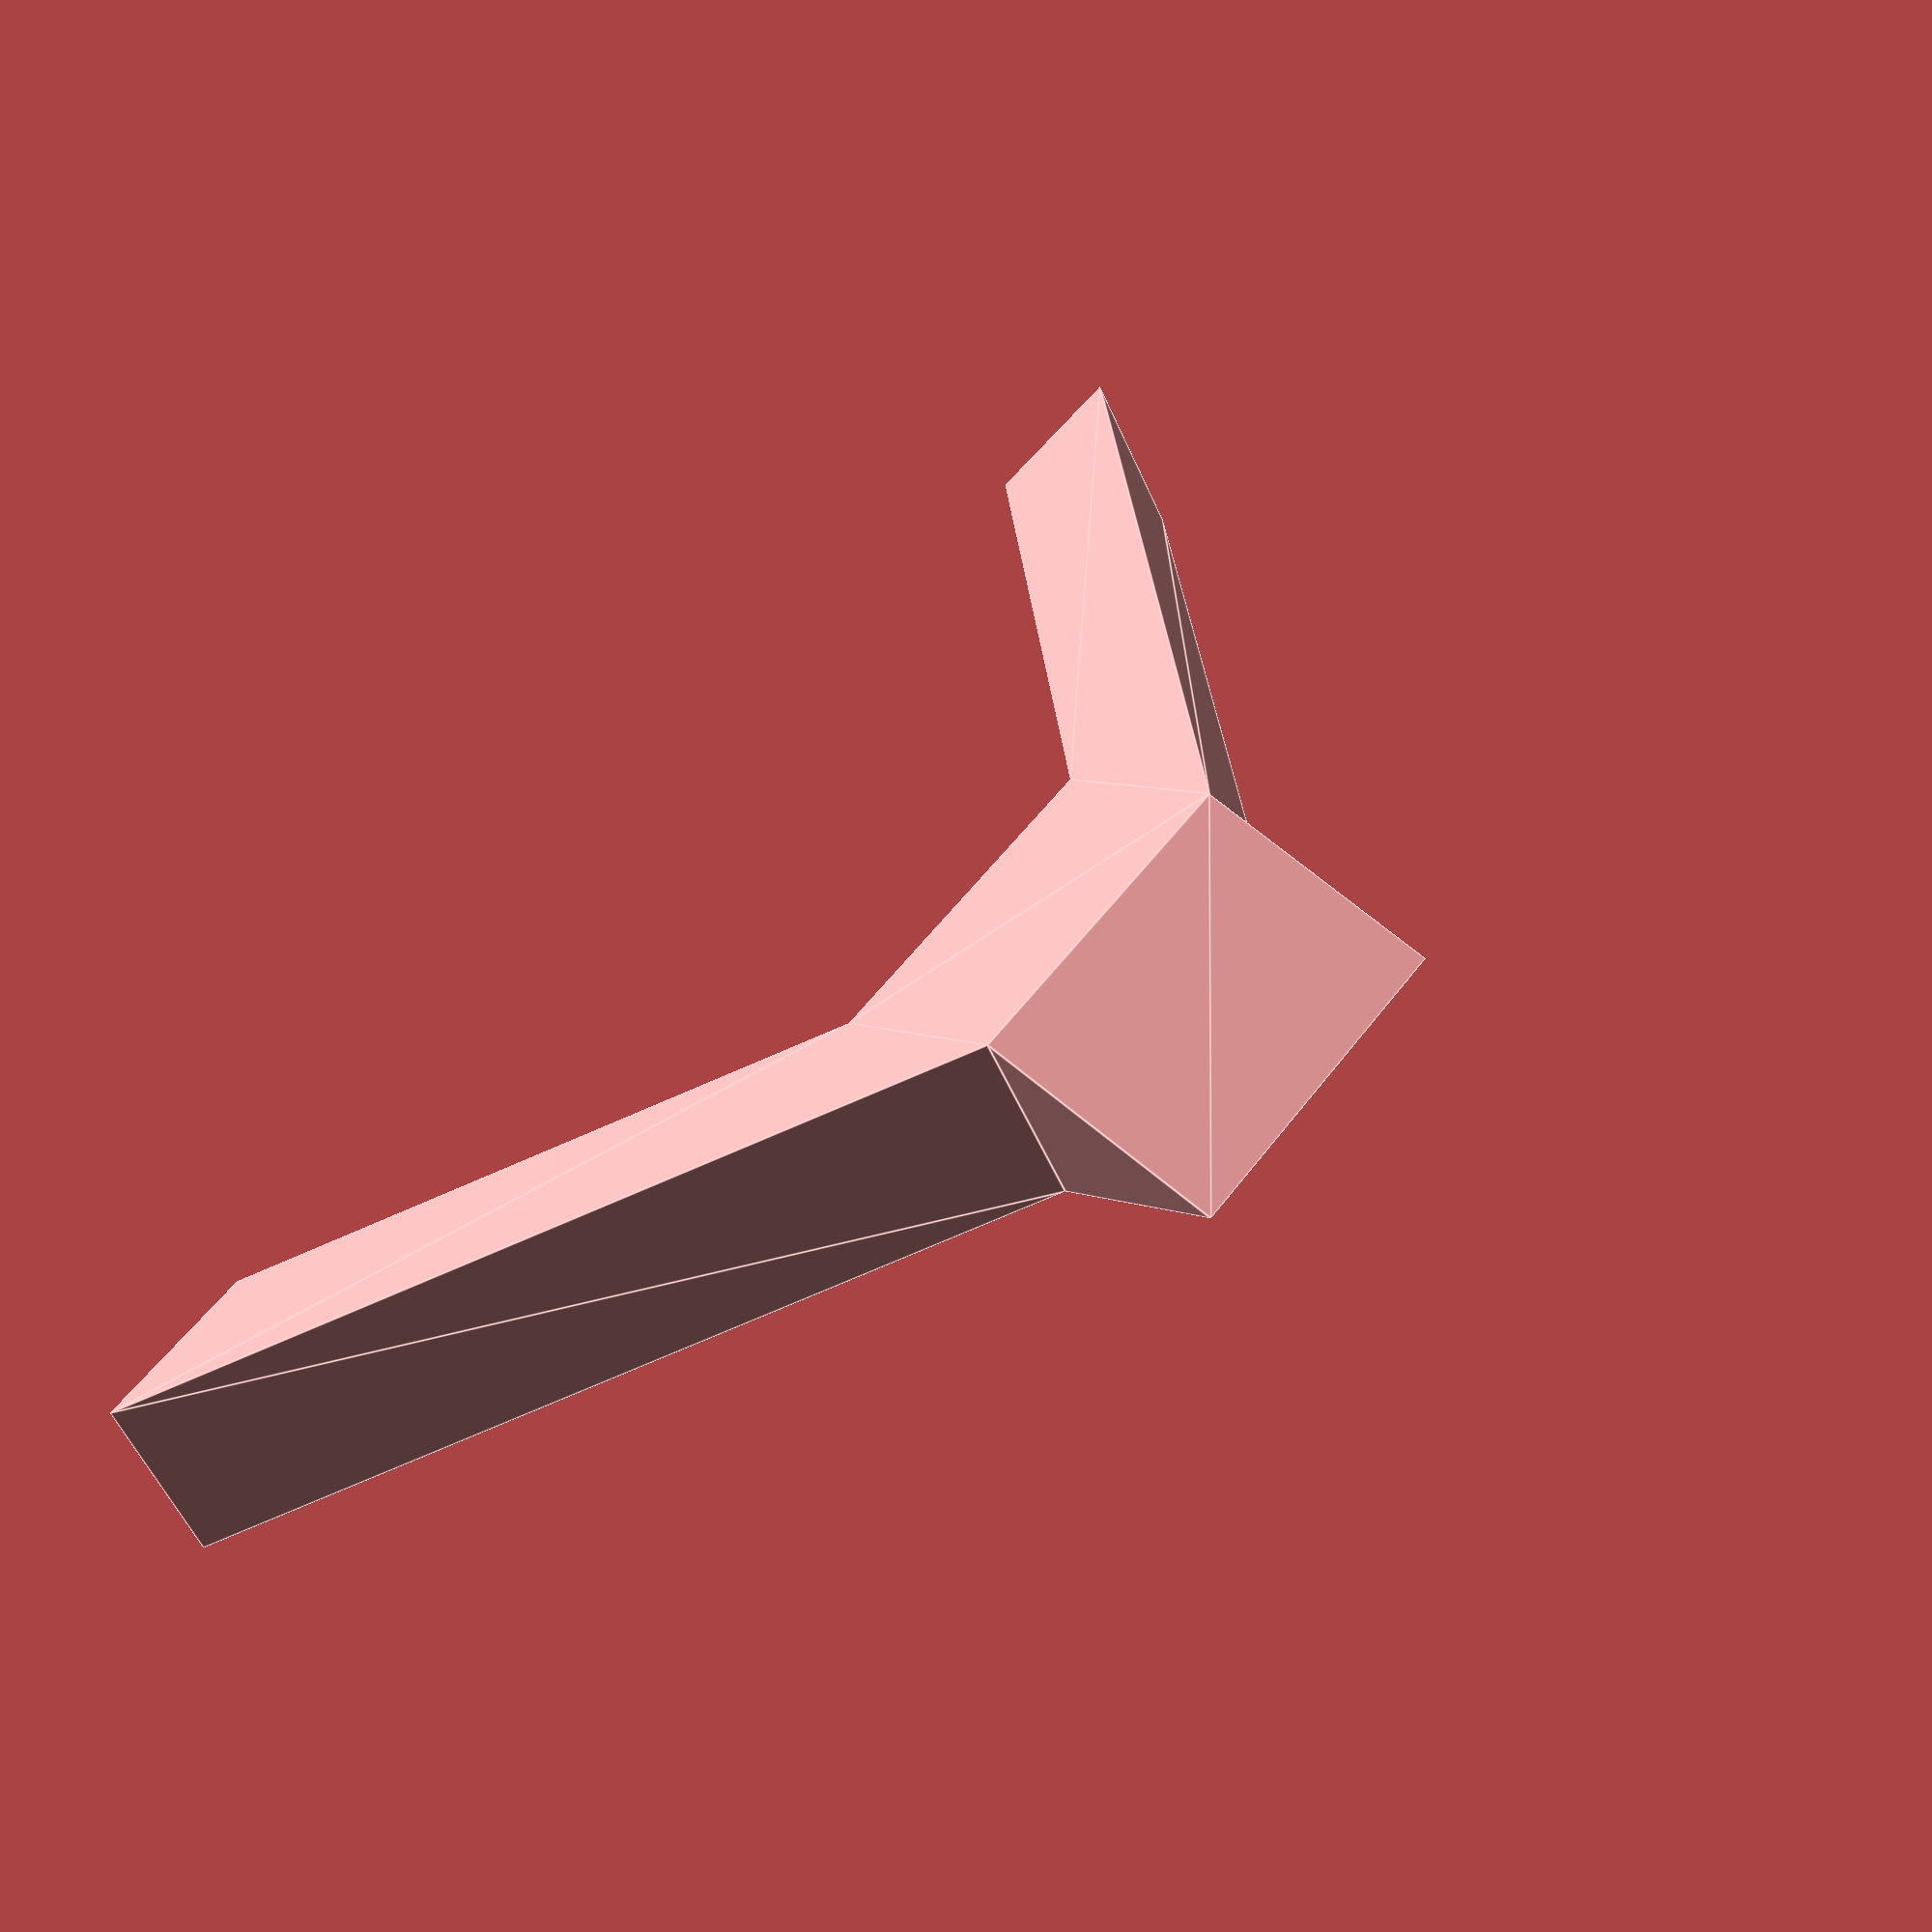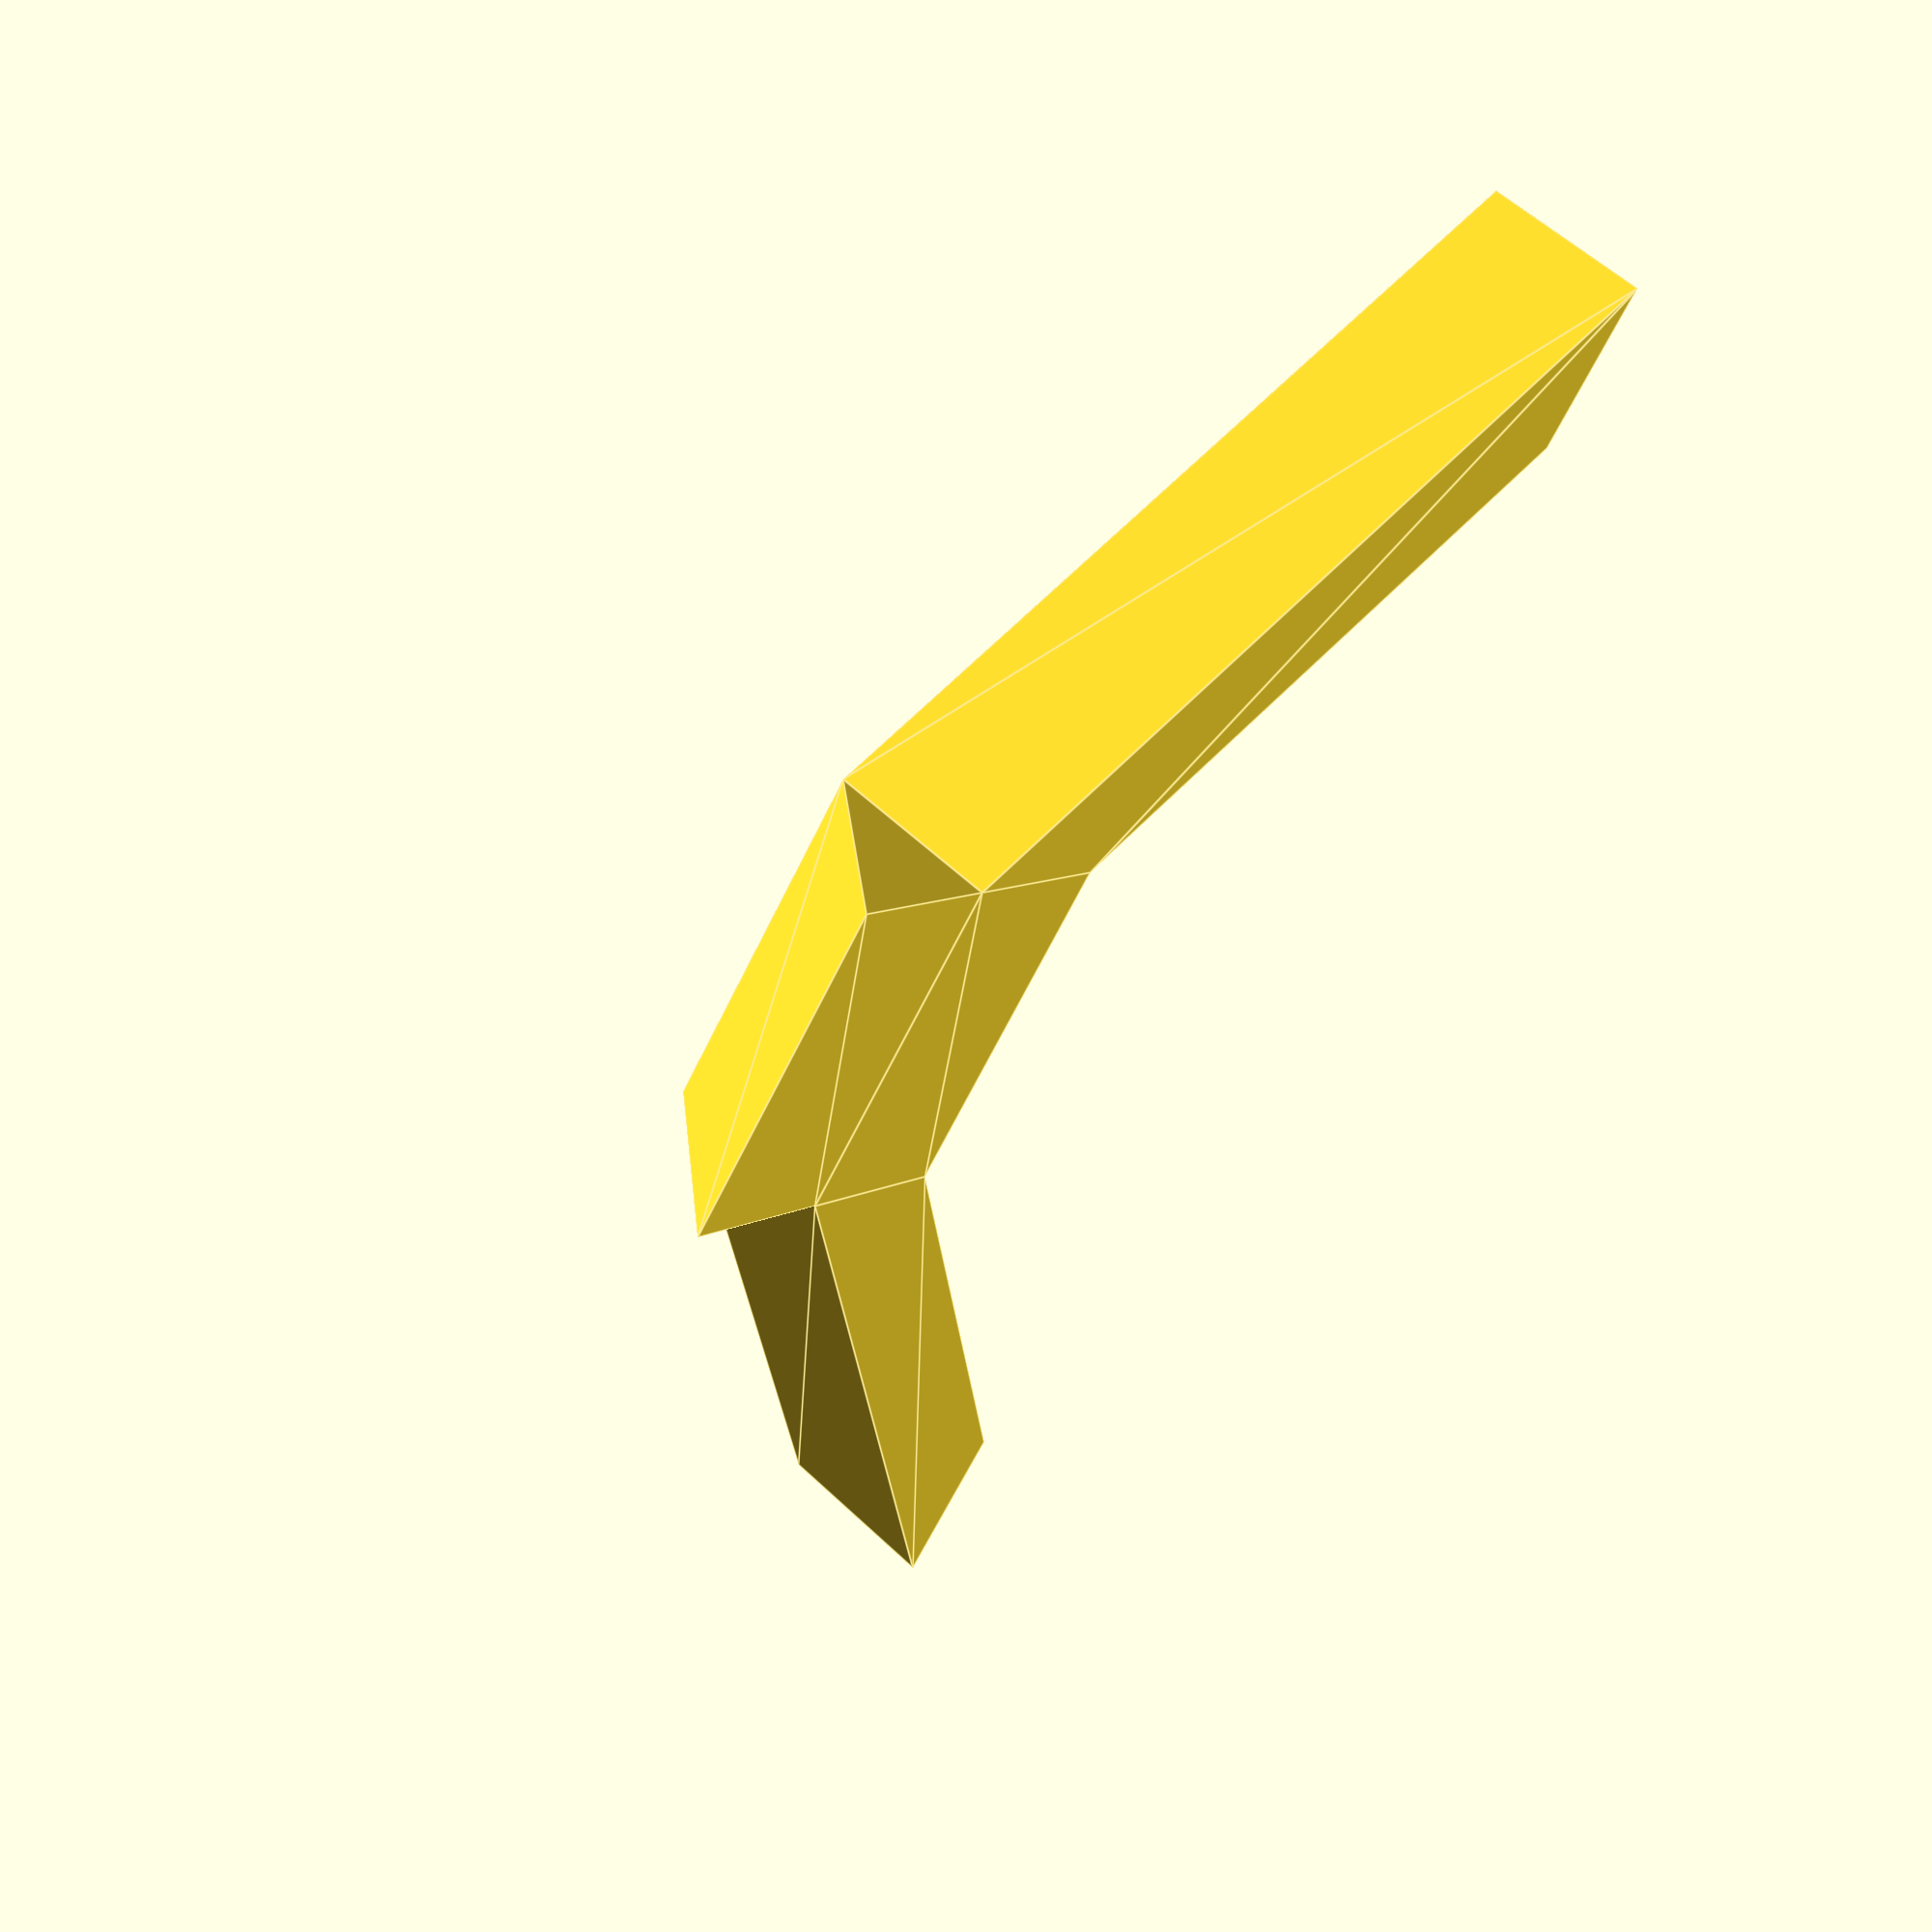
<openscad>
$fn=64;
union(){translate(v = [0.500, -4.500])
union(){rotate(a = [0, -90, 0])
linear_extrude(height = 1){polygon(points = [[0, 0], [3.500, 3.500], [3.500, 5.500], [0, 9.000], [0, 8.000], [2.500, 5.500], [2.500, 3.500], [0, 1], [0, 0]]);
}
translate(v = [-1, 5.500, 3.500])
rotate(a = [90, 0, 0])
linear_extrude(height = 2){polygon(points = [[0, 0], [1.000, 0.000], [0, 1], [0, 0]]);
}
}
}

</openscad>
<views>
elev=171.7 azim=55.4 roll=225.2 proj=p view=edges
elev=171.9 azim=31.4 roll=145.8 proj=p view=edges
</views>
